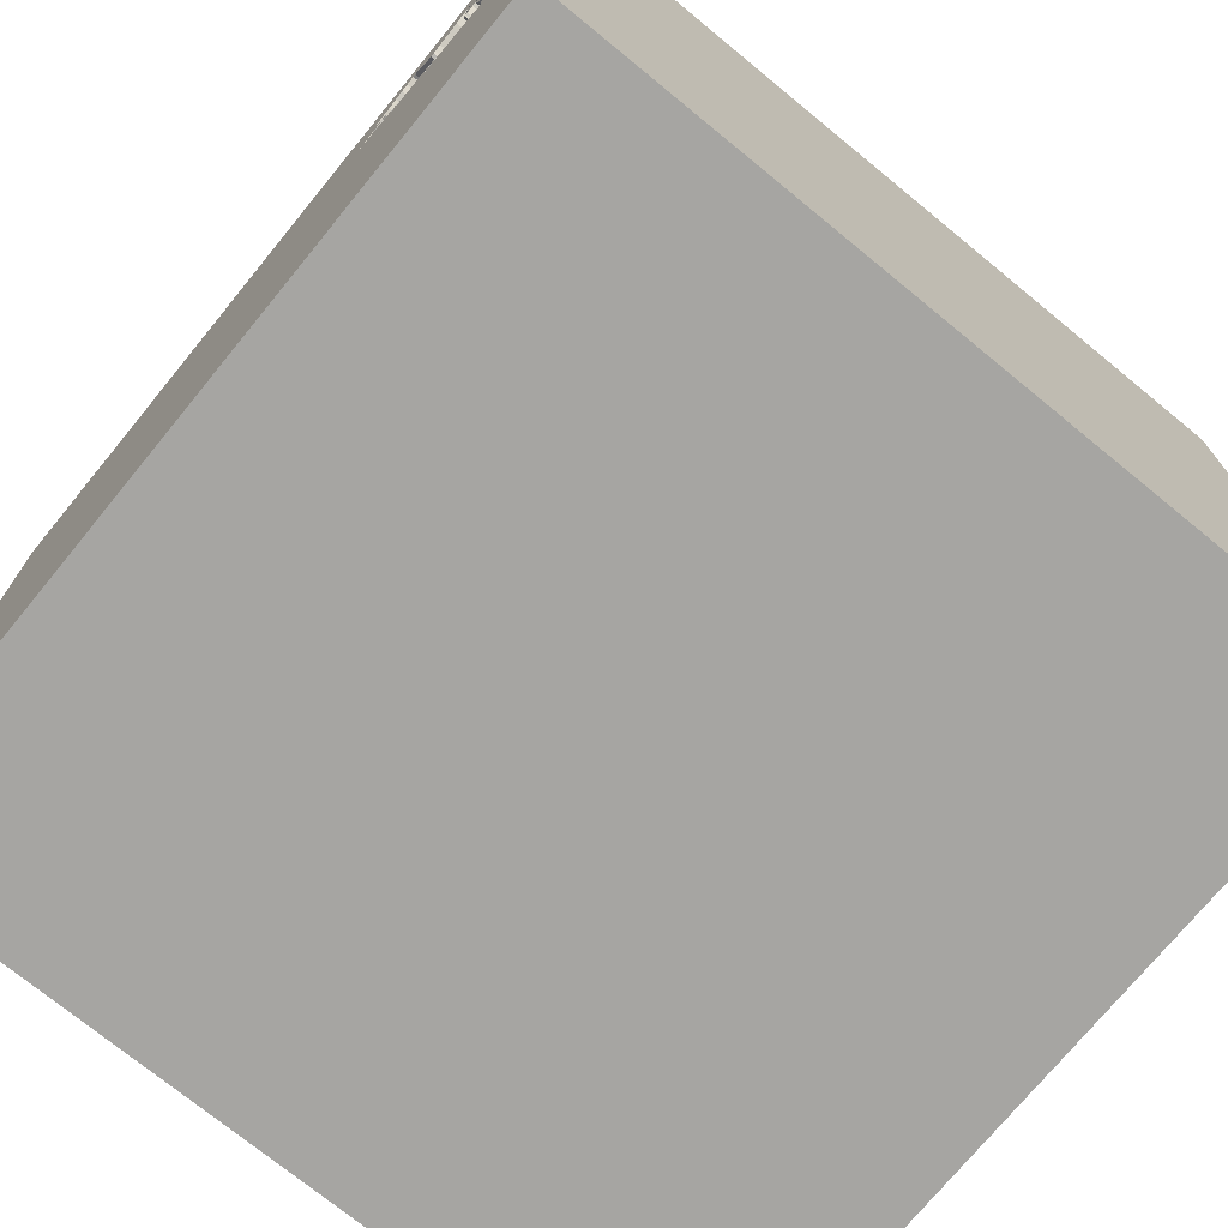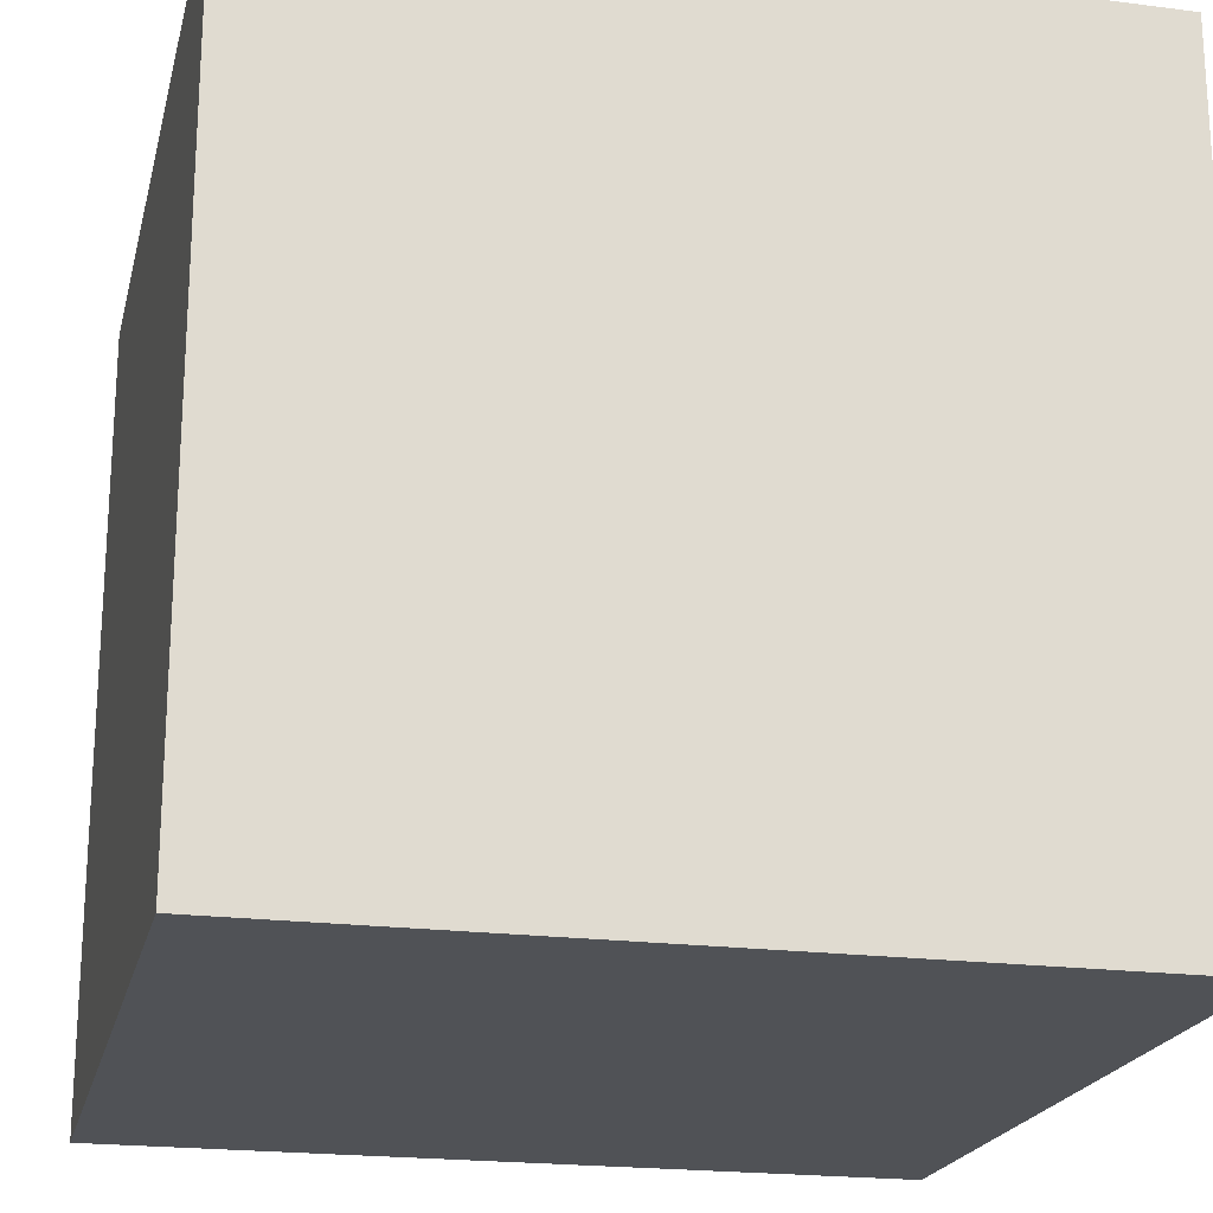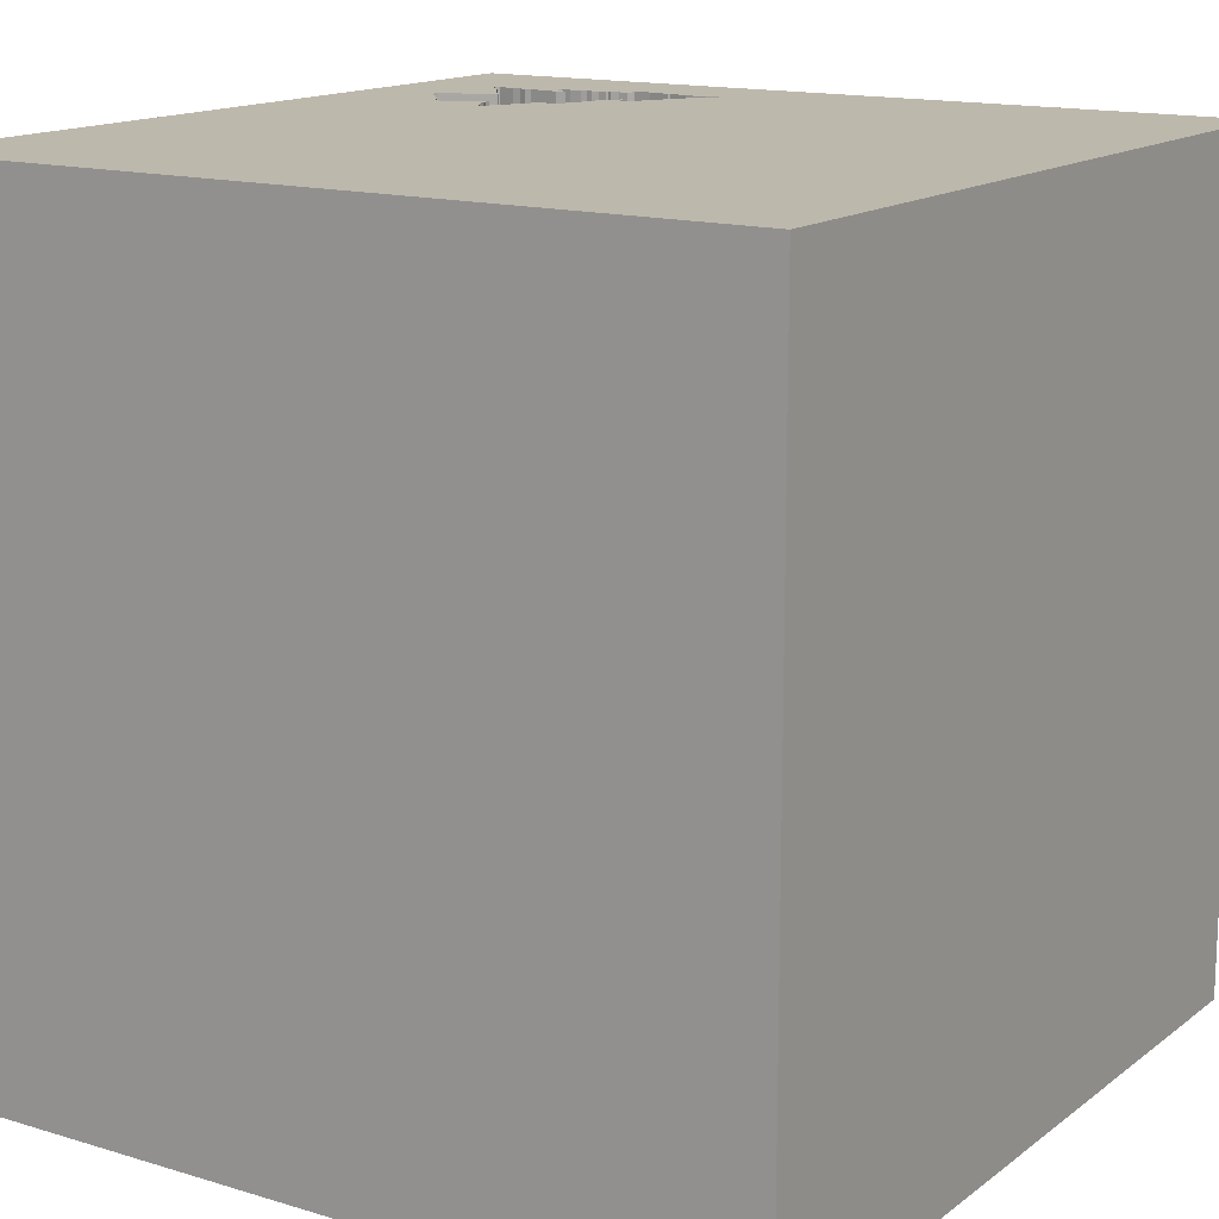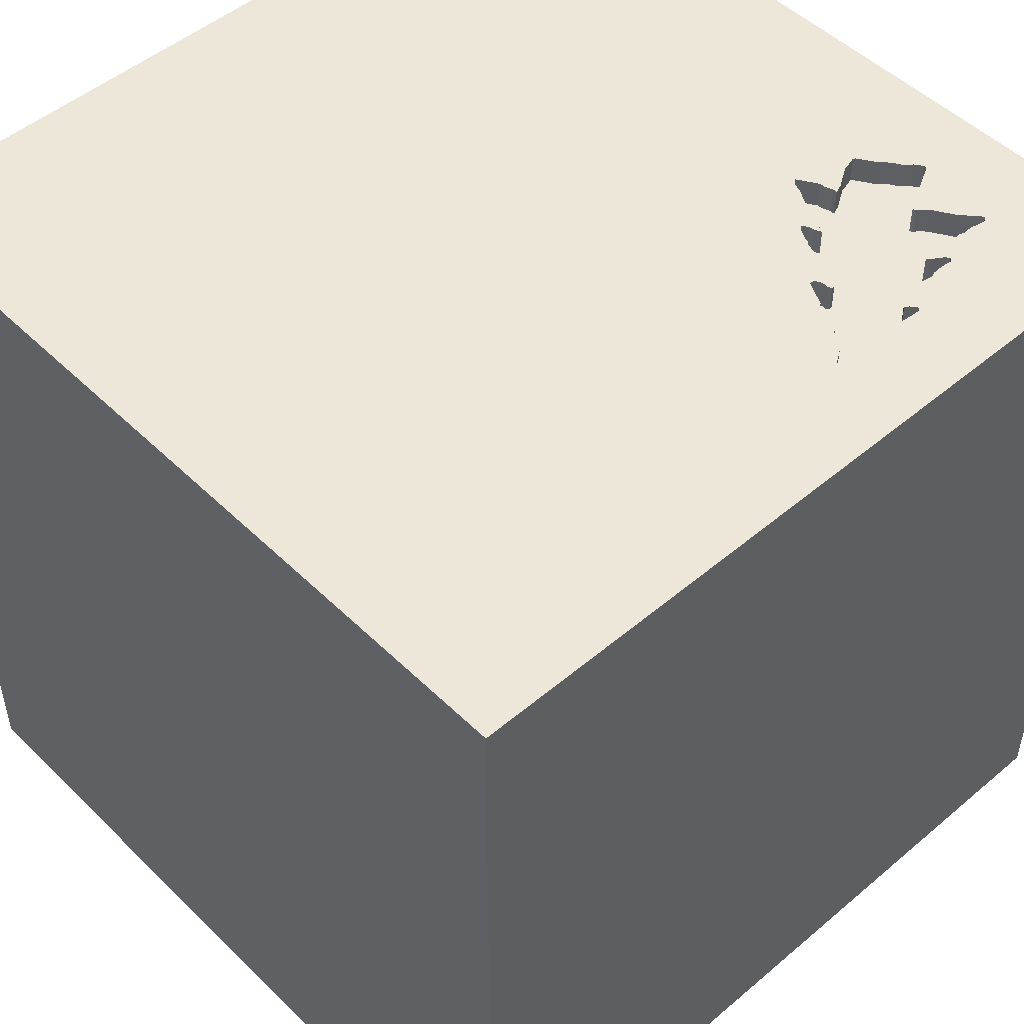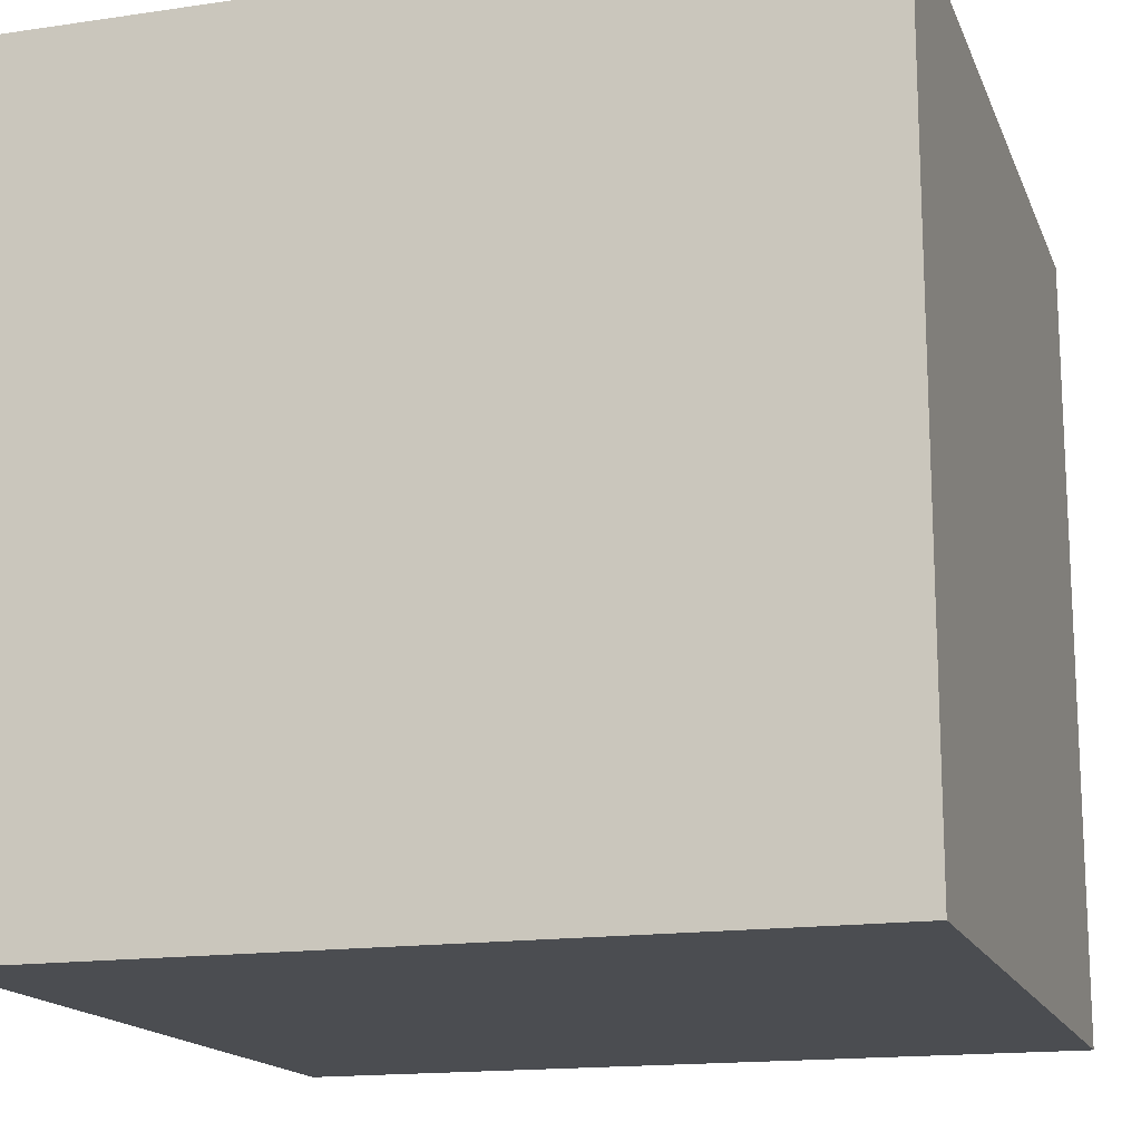
<metadata>
{"format":"obj","ext":"obj","renderer":"f3d","projection":"perspective","resolution":1024,"background":"white","views":[{"elev":-73.6,"azim":-129.3,"up":"+Z"},{"elev":-20.8,"azim":76.9,"up":"+Y"},{"elev":14.8,"azim":123.1,"up":"+Y"},{"elev":49.6,"azim":-133.0,"up":"+Y"},{"elev":-16.0,"azim":17.0,"up":"+Y"}]}
</metadata>
<code>
o tree_68
v -0.8947 1.5 1.048
v -1.152 1.5 0.3632
v -0.7182 1.5 0.7394
v -0.5766 1.5 0.894
v -0.9415 1.5 0.5678
v -0.9415 1.4 0.5678
v -1.195 1.5 0.574
v -0.9322 1.5 0.5472
v -0.9322 1.4 0.5472
v -0.5842 1.5 1.012
v -1.056 1.5 0.4243
v -0.7005 1.5 0.6729
v -1.169 1.5 0.3376
v -1.5 -1.5 1.5
v -0.638 -1.5 -0.5208
v -0.9224 1.5 0.4955
v -0.9717 1.5 0.4656
v -0.9181 1.5 1.071
v -0.9375 1.5 1.354
v -0.3385 1.5 1.5
v -0.2006 -0.3609 -1.5
v -0.599 -0.4948 1.5
v -1.128 1.5 0.9334
v -1.046 1.5 1.167
v -1.046 1.4 1.167
v -0.7172 1.5 0.7131
v -1.102 1.5 0.9344
v -0.8753 1.5 0.6037
v -0.9058 1.5 0.5482
v -0.9058 1.4 0.5482
v -1.179 1.5 0.4554
v -1.179 1.4 0.4554
v 1.5 1.5 1.5
v 0.4687 -0 1.5
v 0.4167 -0.4688 1.5
v 0.2083 -1.5 0.3385
v 0.5469 -1.5 -0.2083
v 0.1562 -1.5 -0.4427
v 0.1302 -1.5 -1.5
v 0.1562 -1.5 -1.198
v -0.05208 1.5 1.042
v 1.5 1.5 -1.5
v -1.068 1.5 1.024
v -1.081 1.5 0.4172
v -1.081 1.4 0.4172
v -0.6388 1.5 1.119
v -1.184 1.5 0.3138
v -1.184 1.4 0.3138
v -1.079 1.5 1.164
v -0.9717 1.4 0.4656
v 0.02604 -0.7812 1.5
v -0.1562 0.3125 1.5
v -0.1562 -0.1823 1.5
v -0.2474 1.198 1.5
v -0.2083 -1.5 0.625
v -0.05208 -1.5 1.276
v -0.1042 0.7552 1.5
v -0.1562 -1.302 1.5
v -1.192 1.5 0.5247
v -0.8937 1.5 0.5983
v -0.8937 1.4 0.5983
v -0.6268 1.5 0.906
v -0.6268 1.4 0.906
v -0.7172 1.4 0.7131
v -1.172 1.5 0.6738
v -0.9181 1.4 1.071
v -1.149 1.5 0.7073
v -0.9963 1.5 0.4585
v -1.194 1.5 0.3243
v -1.194 1.4 0.3243
v -1.117 1.5 0.9431
v -1.117 1.4 0.9431
v 1.224 -0.2083 1.5
v 1.5 -1.5 1.5
v 1.094 -1.5 -0.02604
v -0.8947 1.4 1.048
v -0.5573 1.5 0.8163
v -0.5573 1.4 0.8163
v -0.8753 1.4 0.6037
v -0.9674 1.5 0.4736
v -0.9674 1.4 0.4736
v -0.9963 1.4 0.4585
v -1.067 1.5 1.101
v -1.065 1.5 0.8783
v -1.065 1.4 0.8783
v -0.8482 1.5 0.6249
v -0.8872 1.5 1.033
v -0.7481 1.5 0.6474
v -0.7481 1.4 0.6474
v -1.06 1.5 0.8933
v -0.6754 1.5 0.6953
v -0.6754 1.4 0.6953
v -1.128 1.4 0.9334
v -1.069 1.5 0.8906
v -0.7437 1.5 0.6553
v -0.7437 1.4 0.6553
v -0.625 0.3906 1.5
v -0.4687 -1.5 0.1562
v -0.7305 1.5 0.6592
v 0.2124 1.5 -0.02523
v -0.7289 1.5 1.2
v -0.7305 1.5 0.7292
v -0.7291 1.5 0.7196
v -0.7294 1.5 0.7295
v -1.5 -0.8724 0.1823
v -1.5 0.4167 0.5208
v -1.5 0.638 -0.07812
v -1.5 1.5 1.5
v -1.5 1.5 -1.5
v -1.5 0.1042 0.7812
v -1.5 -0.1042 -0.7552
v -1.5 0 0
v -1.5 -0.1823 1.146
v -1.5 -0.1562 -1.25
v -1.5 1.094 0.2865
v -1.5 -0.4687 -0.4427
v -1.5 -1.5 -1.5
v -1.5 1.354 0.625
v -1.5 1.5 0.1302
v -1.5 1.5 0.9896
v -1.5 -0.3906 0.2474
v -1.069 1.4 0.8906
v -1.054 1.5 0.9082
v -1.054 1.4 0.9082
v -1.203 1.5 0.6183
v -1.203 1.4 0.6183
v -0.7051 1.5 0.7116
v -1.079 1.4 1.164
v -0.5999 1.5 0.7914
v -1.137 1.5 0.7575
v -1.077 1.5 0.8949
v -1.077 1.4 0.8949
v -0.9064 1.5 0.5846
v -1.087 1.5 0.4053
v -0.882 1.5 0.5351
v -1.208 1.5 0.6833
v 1.5 -1.5 -1.5
v -0.5378 1.5 0.8236
v -1.152 1.4 0.3632
v -0.8034 1.5 0.6313
v -0.6296 1.5 0.9385
v -0.6296 1.4 0.9385
v -0.7191 1.5 0.6625
v -0.7191 1.4 0.6625
v -0.7226 1.5 0.7315
v -0.7226 1.4 0.7315
v -0.5766 1.4 0.894
v -1.143 1.5 0.722
v -1.132 1.5 0.8323
v -1.132 1.4 0.8323
v -0.5968 1.5 0.8947
v -0.6819 1.5 0.6834
v -1.068 1.5 1.071
v -1.172 1.4 0.6738
v -1.125 1.5 0.8543
v -1.125 1.4 0.8543
v 1.5 -0.6026 -0.328
v -0.6485 1.5 0.7631
v -0.6485 1.4 0.7631
v -0.693 1.5 0.7101
v -0.693 1.4 0.7101
v -1.066 1.5 1.178
v -1.276 -0.05208 1.5
v -1.146 -1.5 0.1823
v -1.25 1.5 0.2083
v -1.072 1.5 1.132
v -1.354 1.5 0.8333
v -0.8828 1.5 0.5149
v -0.8828 1.4 0.5149
v -1.026 1.5 1.146
v -0.7182 1.4 0.7394
v -0.8034 1.4 0.6313
v -0.5842 1.4 1.012
v -0.672 1.5 1.153
v -0.672 1.4 1.153
v -0.5034 1.5 0.8486
v -0.5034 1.4 0.8486
v -0.741 1.5 0.7261
v -0.741 1.4 0.7261
v -0.9441 1.5 0.5537
v -0.9441 1.4 0.5537
v -1.068 1.4 1.024
v -0.5183 1.5 0.831
v -0.5183 1.4 0.831
v -1.178 1.5 0.3723
v -0.4167 1.5 0.6771
v -1.061 1.5 1.046
v -1.061 1.4 1.046
v -0.7708 1.5 1.217
v -0.8784 1.5 0.5228
v -0.8784 1.4 0.5228
v -0.7585 1.5 1.221
v -0.7585 1.4 1.221
v -1.149 1.4 0.7073
v -1.106 1.5 0.3999
v -1.106 1.4 0.3999
v -1.192 1.4 0.5247
v -1.123 1.5 0.8947
v -1.123 1.5 0.938
v -0.7289 1.4 1.2
v -0.6819 1.4 0.6834
v -1.087 1.4 0.4053
v -0.6388 1.4 1.119
v -1.067 1.4 1.101
v -1.188 1.5 0.5327
v -1.188 1.4 0.5327
v -1.185 1.5 0.6834
v -0.882 1.4 0.5351
v -1.137 1.5 0.7373
v -1.137 1.4 0.7373
v -1.15 1.5 0.677
v -1.15 1.4 0.677
v -0.9064 1.4 0.5846
v -0.7646 1.5 1.219
v -0.8872 1.4 1.033
v -1.068 1.4 1.071
v -0.5736 1.5 1.078
v -0.5736 1.4 1.078
v -0.5968 1.4 0.8947
v -0.8731 1.5 1.031
v -0.8731 1.4 1.031
v -1.146 1.5 1.354
v -1.141 1.5 0.7496
v -1.146 1.5 0.7151
v -1.146 1.5 0.9375
v -0.643 1.5 0.9046
v -0.643 1.4 0.9046
v -1.102 1.4 0.9344
v -0.7163 1.5 1.185
v -1.129 1.5 0.8099
v -1.129 1.4 0.8099
v -0.5678 1.5 1.07
v -1.141 1.4 0.7496
v -1.123 1.4 0.8947
v -1.208 1.4 0.6833
v -1.138 1.5 0.7839
v -1.056 1.4 0.4243
v -0.5678 1.4 1.07
v -1.137 1.4 0.7575
v -1.138 1.4 0.7839
v -1.165 1.5 0.6594
v -1.165 1.4 0.6594
v -0.7708 1.4 1.217
v -1.198 1.5 0.693
v -1.198 1.4 0.693
v -0.8482 1.4 0.6249
v -1.178 1.4 0.3723
v -1.066 1.4 1.178
v -1.003 1.5 1.123
v -1.003 1.4 1.123
v -0.7037 1.5 1.17
v -0.7037 1.4 1.17
f 74 58 14
f 117 164 14
f 14 56 74
f 14 22 163
f 105 117 14
f 14 108 113
f 113 121 14
f 14 121 105
f 58 51 14
f 164 98 14
f 51 22 14
f 163 108 14
f 113 110 121
f 98 55 14
f 55 56 14
f 22 97 163
f 108 110 113
f 74 51 58
f 117 98 164
f 51 53 22
f 53 97 22
f 97 108 163
f 110 112 121
f 105 116 117
f 55 74 56
f 108 106 110
f 121 116 105
f 117 15 98
f 98 36 55
f 55 36 74
f 74 35 51
f 106 112 110
f 35 53 51
f 53 52 97
f 112 116 121
f 98 38 36
f 106 107 112
f 15 38 98
f 35 34 53
f 97 54 108
f 34 52 53
f 108 115 106
f 112 111 116
f 38 37 36
f 52 57 97
f 222 166 108
f 166 120 108
f 115 107 106
f 111 117 116
f 74 34 35
f 57 54 97
f 222 108 20
f 167 120 166
f 117 38 15
f 37 74 36
f 34 33 52
f 19 222 20
f 222 18 170
f 222 170 24
f 222 24 162
f 49 166 222
f 222 162 49
f 71 199 225
f 43 27 71
f 71 225 166
f 153 187 43
f 43 71 166
f 166 153 43
f 225 167 166
f 120 118 108
f 118 115 108
f 107 111 112
f 33 57 52
f 18 222 19
f 18 249 170
f 83 153 166
f 43 123 90
f 90 84 94
f 27 43 90
f 90 94 131
f 90 131 27
f 23 225 199
f 223 167 225
f 107 109 111
f 111 114 117
f 74 73 34
f 101 19 20
f 189 18 19
f 220 87 1
f 18 220 1
f 209 148 223
f 223 225 23
f 23 198 155
f 23 155 149
f 236 130 223
f 149 230 236
f 236 223 23
f 23 149 236
f 117 40 38
f 37 75 74
f 54 20 108
f 192 214 189
f 192 189 19
f 19 101 192
f 220 18 189
f 167 223 224
f 167 224 67
f 125 7 167
f 65 207 244
f 211 241 65
f 136 125 167
f 211 65 244
f 244 136 167
f 67 211 244
f 167 67 244
f 59 120 167
f 120 119 118
f 41 101 20
f 101 41 174
f 174 251 229
f 174 229 101
f 224 223 148
f 59 167 7
f 7 205 59
f 59 119 120
f 119 115 118
f 109 114 111
f 73 33 34
f 33 54 57
f 46 174 41
f 41 10 232
f 41 232 217
f 217 46 41
f 31 185 59
f 165 119 59
f 114 109 117
f 165 59 185
f 47 13 165
f 165 185 69
f 165 69 47
f 115 109 107
f 21 117 109
f 38 137 37
f 186 10 41
f 10 176 4
f 226 141 10
f 62 226 10
f 4 151 62
f 10 4 62
f 2 165 13
f 21 39 117
f 39 40 117
f 40 137 38
f 75 137 74
f 157 74 137
f 176 10 186
f 186 183 176
f 11 17 165
f 2 195 134
f 165 2 134
f 134 44 11
f 165 134 11
f 37 137 75
f 100 186 41
f 183 186 129
f 129 77 138
f 129 138 183
f 80 16 17
f 11 68 17
f 100 165 17
f 109 119 165
f 186 102 104
f 158 129 186
f 186 104 145
f 186 145 3
f 186 3 158
f 16 100 17
f 100 109 165
f 119 109 115
f 74 33 73
f 33 20 54
f 186 100 152
f 160 127 26
f 160 26 102
f 186 152 91
f 160 102 186
f 91 160 186
f 100 16 168
f 168 190 100
f 33 74 157
f 100 99 143
f 143 12 152
f 100 143 152
f 102 26 103
f 133 60 28
f 28 86 100
f 28 100 190
f 29 8 180
f 28 190 135
f 28 135 29
f 180 5 133
f 133 28 29
f 29 180 133
f 137 39 21
f 88 95 99
f 100 86 140
f 88 99 100
f 100 140 88
f 102 103 178
f 39 137 40
f 42 33 157
f 33 41 20
f 100 41 33
f 42 109 100
f 42 21 109
f 42 137 21
f 42 100 33
f 42 157 137
f 184 147 177
f 184 78 147
f 176 183 184
f 184 177 176
f 177 147 4
f 4 176 177
f 138 77 78
f 78 184 138
f 78 219 147
f 183 138 184
f 78 77 129
f 78 159 219
f 151 4 147
f 147 219 151
f 129 158 159
f 159 78 129
f 227 219 159
f 227 63 219
f 171 227 159
f 219 63 151
f 158 3 171
f 171 159 158
f 63 227 62
f 221 227 171
f 62 151 63
f 226 62 227
f 227 221 142
f 171 179 221
f 3 145 146
f 146 171 3
f 141 226 227
f 227 142 141
f 142 221 203
f 146 179 171
f 221 179 124
f 146 145 104
f 146 104 102
f 173 142 203
f 221 175 203
f 102 178 179
f 179 146 102
f 124 215 221
f 179 85 124
f 142 173 141
f 173 203 218
f 221 252 175
f 203 175 46
f 179 178 103
f 182 215 124
f 87 220 221
f 221 215 87
f 179 246 85
f 90 123 124
f 124 85 90
f 10 141 173
f 173 218 238
f 46 217 218
f 218 203 46
f 243 252 221
f 175 252 174
f 174 46 175
f 103 26 64
f 64 179 103
f 182 66 215
f 182 124 43
f 220 189 221
f 179 172 246
f 61 85 246
f 84 90 85
f 124 123 43
f 173 238 10
f 238 218 232
f 217 232 218
f 252 243 200
f 243 221 189
f 251 174 252
f 96 179 64
f 26 127 64
f 182 188 66
f 76 215 66
f 1 87 215
f 215 76 1
f 96 172 179
f 246 172 86
f 61 239 85
f 61 246 79
f 94 84 85
f 85 122 94
f 232 10 238
f 229 251 252
f 252 200 229
f 200 243 193
f 189 214 243
f 96 64 144
f 127 160 161
f 161 64 127
f 43 187 188
f 188 182 43
f 66 188 250
f 76 66 1
f 96 89 172
f 140 86 172
f 86 28 246
f 210 239 61
f 231 85 239
f 28 60 61
f 61 79 28
f 79 246 28
f 122 85 132
f 101 229 200
f 200 193 101
f 214 192 193
f 193 243 214
f 99 95 96
f 96 144 99
f 144 64 201
f 161 201 64
f 160 91 161
f 187 153 188
f 66 250 18
f 188 216 250
f 18 1 66
f 89 96 88
f 172 89 140
f 233 239 210
f 6 210 61
f 85 231 156
f 231 239 240
f 60 133 61
f 122 132 94
f 156 132 85
f 192 101 193
f 144 143 99
f 95 88 96
f 12 143 144
f 144 201 12
f 201 161 92
f 92 161 91
f 216 188 153
f 249 18 250
f 250 216 204
f 88 140 89
f 239 233 130
f 209 223 233
f 233 210 209
f 210 6 212
f 213 6 61
f 156 231 150
f 236 230 231
f 231 240 236
f 240 239 236
f 213 61 133
f 131 94 132
f 234 132 156
f 152 12 201
f 201 92 152
f 91 152 92
f 153 83 216
f 170 249 250
f 250 25 170
f 204 25 250
f 204 216 83
f 223 130 233
f 130 236 239
f 194 210 212
f 6 242 212
f 6 213 133
f 133 5 6
f 156 150 155
f 150 231 149
f 230 149 231
f 27 131 132
f 132 228 27
f 132 234 228
f 234 156 198
f 25 24 170
f 25 204 128
f 83 166 204
f 210 194 148
f 148 209 210
f 194 212 67
f 6 181 242
f 212 242 211
f 149 155 150
f 155 198 156
f 93 228 234
f 198 23 234
f 162 24 25
f 25 248 162
f 25 128 248
f 128 204 166
f 166 49 128
f 194 67 224
f 224 148 194
f 211 67 212
f 5 180 181
f 181 6 5
f 181 206 242
f 241 211 242
f 228 72 27
f 72 228 93
f 93 234 23
f 49 162 248
f 248 128 49
f 82 206 181
f 206 126 242
f 65 241 242
f 242 154 65
f 71 27 72
f 199 71 72
f 72 93 199
f 93 23 199
f 9 181 180
f 180 8 9
f 237 206 82
f 81 82 181
f 7 125 126
f 126 206 7
f 242 126 235
f 235 154 242
f 9 81 181
f 8 29 9
f 237 45 206
f 237 82 11
f 82 81 50
f 206 205 7
f 125 136 235
f 235 126 125
f 207 65 154
f 154 245 207
f 245 154 235
f 169 81 9
f 30 9 29
f 11 44 45
f 45 237 11
f 206 45 32
f 68 11 82
f 82 50 68
f 80 17 50
f 50 81 80
f 59 205 206
f 206 197 59
f 244 207 245
f 136 244 245
f 245 235 136
f 81 169 16
f 16 80 81
f 169 9 30
f 29 135 30
f 44 134 45
f 206 32 197
f 32 45 196
f 17 68 50
f 169 168 16
f 169 30 208
f 208 30 135
f 202 45 134
f 197 32 31
f 31 59 197
f 196 247 32
f 45 202 196
f 190 168 169
f 169 191 190
f 191 169 208
f 135 190 208
f 134 195 202
f 247 196 139
f 32 247 31
f 196 202 195
f 191 208 190
f 70 247 139
f 139 196 2
f 185 31 247
f 195 2 196
f 247 70 185
f 139 48 70
f 2 13 139
f 69 185 70
f 48 139 13
f 13 47 48
f 47 69 70
f 70 48 47

</code>
